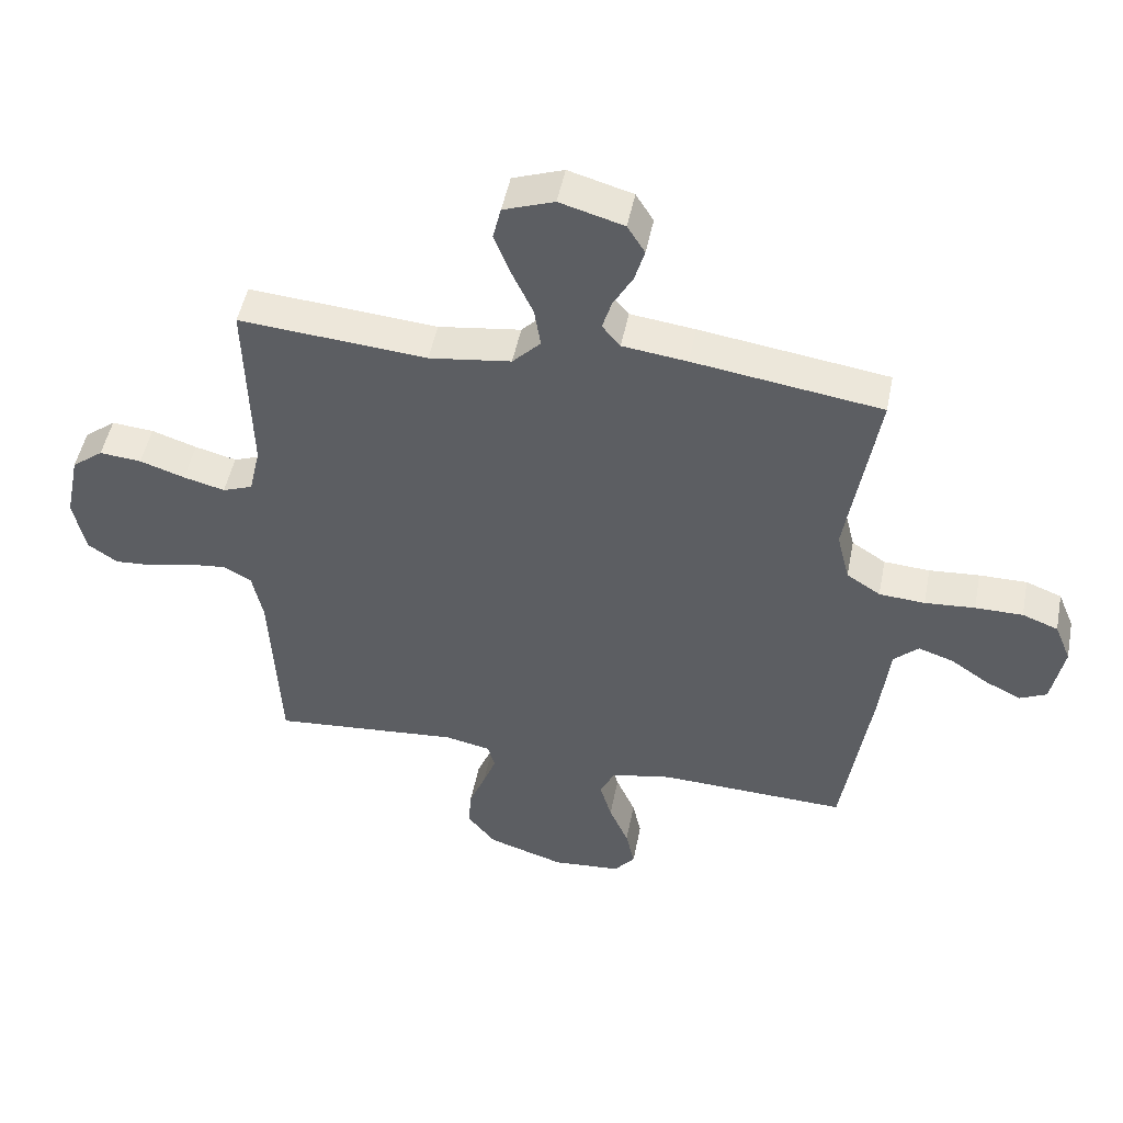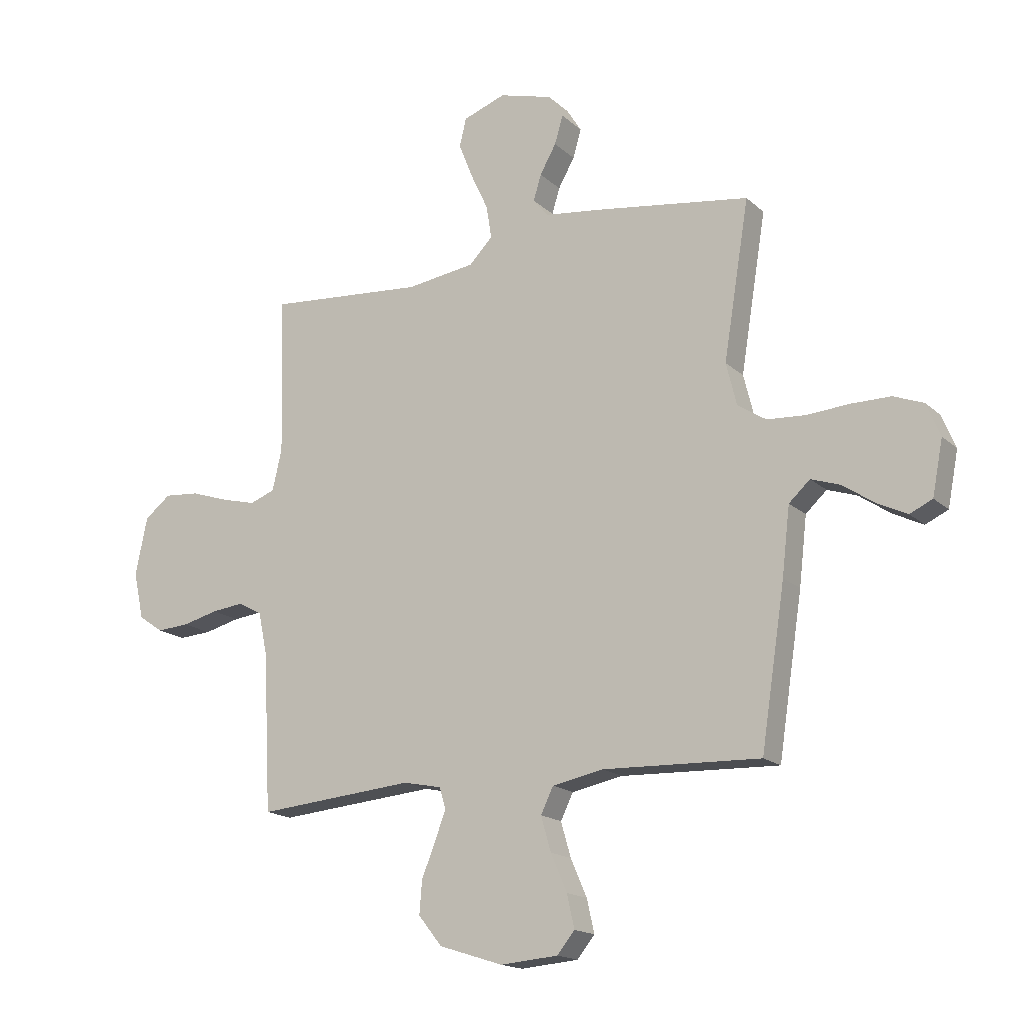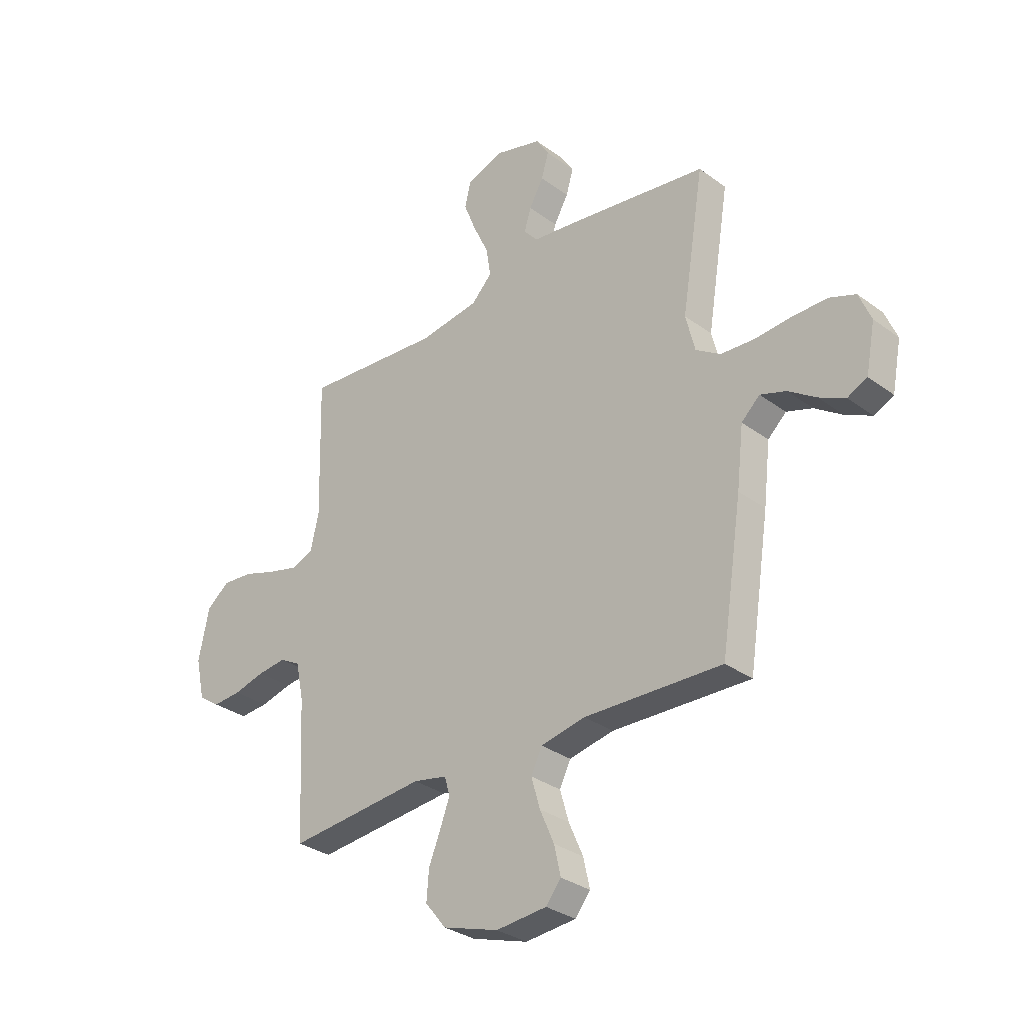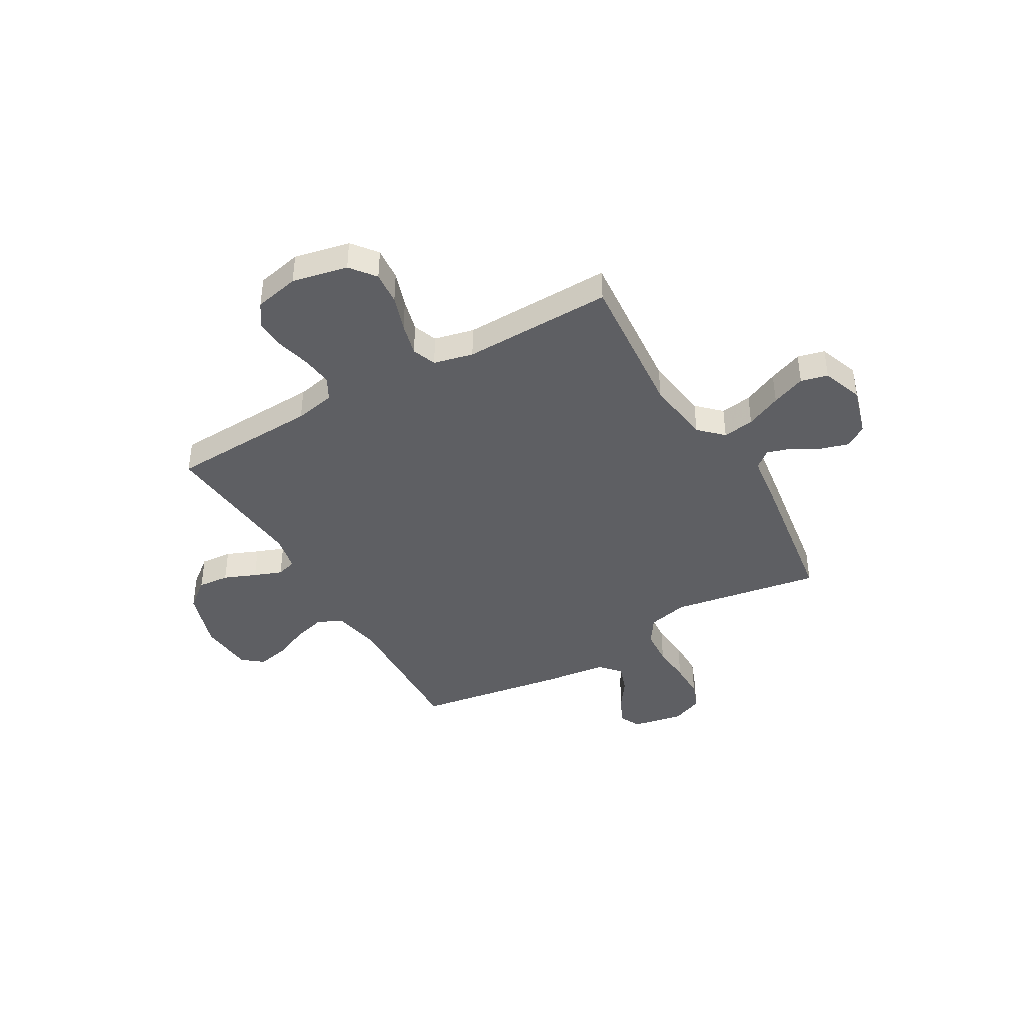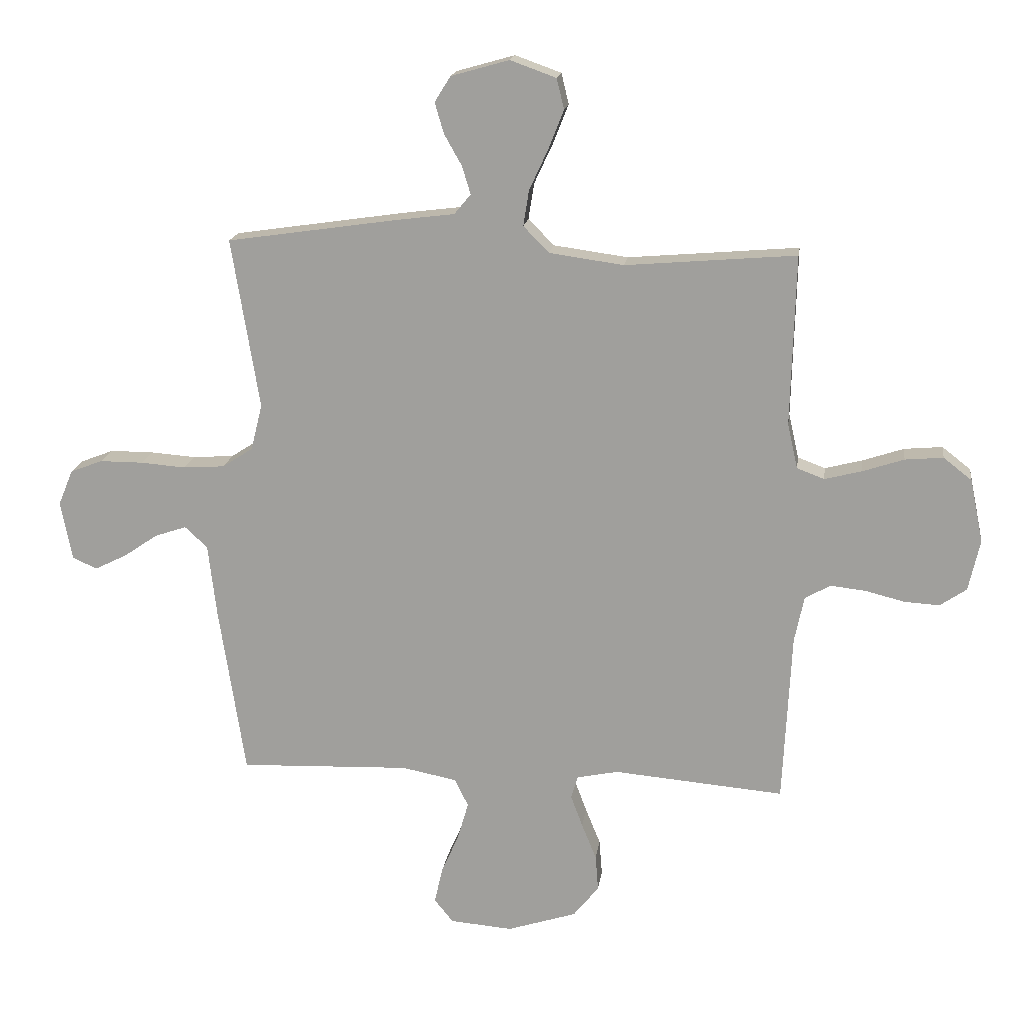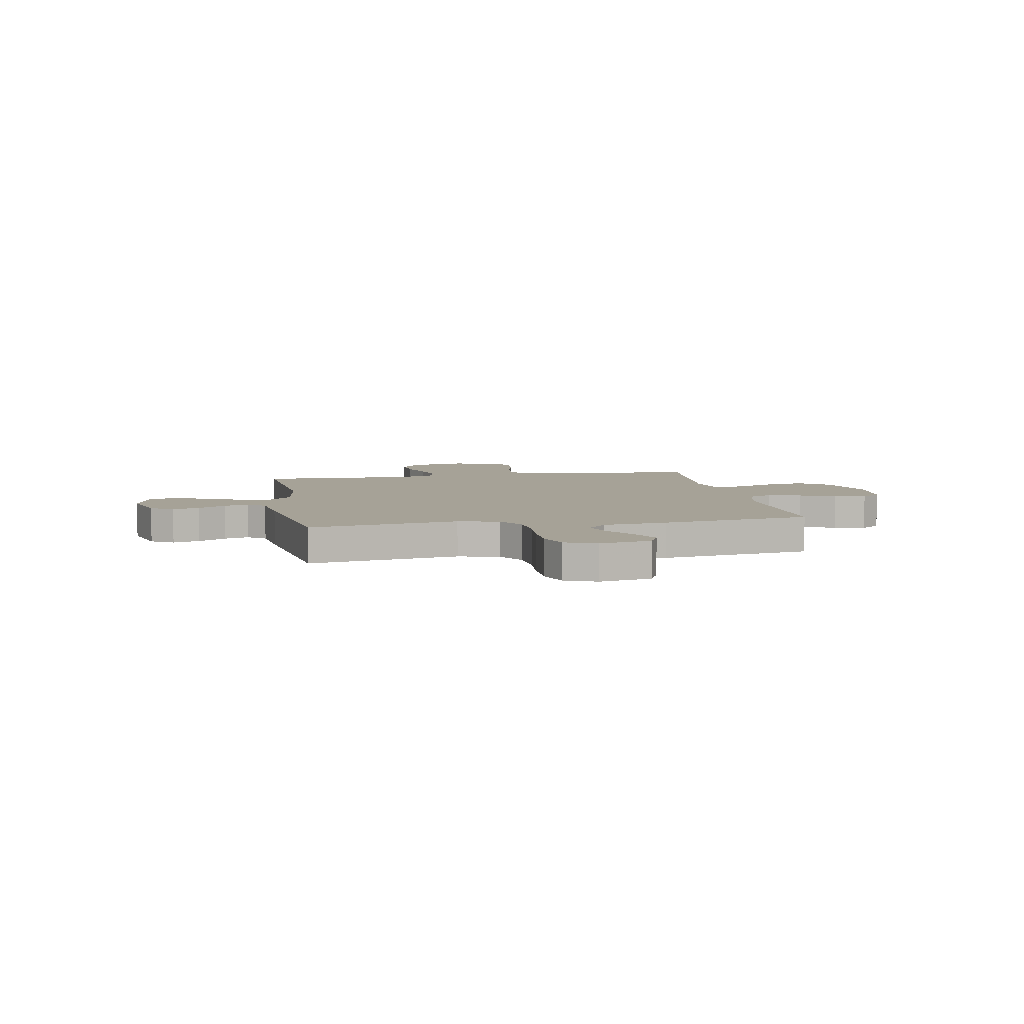
<metadata>
{"format":"obj","ext":"obj","renderer":"f3d","projection":"perspective","resolution":1024,"background":"white","views":[{"elev":48.9,"azim":11.1,"up":"+Z"},{"elev":-16.8,"azim":30.5,"up":"+Z"},{"elev":-31.5,"azim":43.9,"up":"+Z"},{"elev":-41.0,"azim":-60.1,"up":"+Y"},{"elev":17.1,"azim":-172.2,"up":"+Z"},{"elev":6.4,"azim":79.7,"up":"+Y"}]}
</metadata>
<code>
v 0.5 0.07 -0.5
v 0.2 0.07 -0.489
v 0.103 0.07 -0.508
v 0.079 0.07 -0.557
v 0.098 0.07 -0.623
v 0.129 0.07 -0.694
v 0.143 0.07 -0.757
v 0.11 0.07 -0.798
v 0 0.07 -0.807
v -0.122 0.07 -0.768
v -0.167 0.07 -0.712
v -0.162 0.07 -0.649
v -0.136 0.07 -0.585
v -0.115 0.07 -0.529
v -0.127 0.07 -0.489
v -0.2 0.07 -0.474
v -0.5 0.07 -0.5
v -0.515 0.07 -0.2
v -0.532 0.07 -0.119
v -0.577 0.07 -0.094
v -0.639 0.07 -0.101
v -0.707 0.07 -0.118
v -0.769 0.07 -0.122
v -0.816 0.07 -0.09
v -0.836 0.07 0
v -0.813 0.07 0.111
v -0.763 0.07 0.15
v -0.696 0.07 0.144
v -0.624 0.07 0.12
v -0.558 0.07 0.103
v -0.51 0.07 0.121
v -0.492 0.07 0.2
v -0.5 0.07 0.5
v -0.2 0.07 0.475
v -0.069 0.07 0.493
v -0.024 0.07 0.539
v -0.034 0.07 0.602
v -0.067 0.07 0.673
v -0.094 0.07 0.741
v -0.081 0.07 0.795
v 0 0.07 0.824
v 0.102 0.07 0.795
v 0.13 0.07 0.75
v 0.114 0.07 0.696
v 0.083 0.07 0.641
v 0.068 0.07 0.592
v 0.097 0.07 0.557
v 0.2 0.07 0.544
v 0.5 0.07 0.5
v 0.451 0.07 0.2
v 0.471 0.07 0.119
v 0.525 0.07 0.084
v 0.598 0.07 0.079
v 0.678 0.07 0.085
v 0.754 0.07 0.085
v 0.811 0.07 0.063
v 0.837 0.07 0
v 0.817 0.07 -0.103
v 0.774 0.07 -0.123
v 0.717 0.07 -0.095
v 0.657 0.07 -0.054
v 0.601 0.07 -0.035
v 0.561 0.07 -0.072
v 0.546 0.07 -0.2
v 0.5 0 -0.5
v 0.2 0 -0.489
v 0.103 0 -0.508
v 0.079 0 -0.557
v 0.098 0 -0.623
v 0.129 0 -0.694
v 0.143 0 -0.757
v 0.11 0 -0.798
v 0 0 -0.807
v -0.122 0 -0.768
v -0.167 0 -0.712
v -0.162 0 -0.649
v -0.136 0 -0.585
v -0.115 0 -0.529
v -0.127 0 -0.489
v -0.2 0 -0.474
v -0.5 0 -0.5
v -0.515 0 -0.2
v -0.532 0 -0.119
v -0.577 0 -0.094
v -0.639 0 -0.101
v -0.707 0 -0.118
v -0.769 0 -0.122
v -0.816 0 -0.09
v -0.836 0 0
v -0.813 0 0.111
v -0.763 0 0.15
v -0.696 0 0.144
v -0.624 0 0.12
v -0.558 0 0.103
v -0.51 0 0.121
v -0.492 0 0.2
v -0.5 0 0.5
v -0.2 0 0.475
v -0.069 0 0.493
v -0.024 0 0.539
v -0.034 0 0.602
v -0.067 0 0.673
v -0.094 0 0.741
v -0.081 0 0.795
v 0 0 0.824
v 0.102 0 0.795
v 0.13 0 0.75
v 0.114 0 0.696
v 0.083 0 0.641
v 0.068 0 0.592
v 0.097 0 0.557
v 0.2 0 0.544
v 0.5 0 0.5
v 0.451 0 0.2
v 0.471 0 0.119
v 0.525 0 0.084
v 0.598 0 0.079
v 0.678 0 0.085
v 0.754 0 0.085
v 0.811 0 0.063
v 0.837 0 0
v 0.817 0 -0.103
v 0.774 0 -0.123
v 0.717 0 -0.095
v 0.657 0 -0.054
v 0.601 0 -0.035
v 0.561 0 -0.072
v 0.546 0 -0.2
f 63 64 1 2
f 59 60 61
f 58 59 61
f 57 58 61
f 56 57 61
f 55 56 61
f 54 55 61
f 53 54 61
f 52 53 61 62
f 51 52 62 63
f 47 48 49 50
f 47 50 51
f 43 44 45
f 42 43 45
f 41 42 45
f 40 41 45
f 39 40 45
f 38 39 45
f 37 38 45
f 36 37 45 46
f 35 36 46 47
f 32 33 34
f 31 32 34 35
f 27 28 29
f 26 27 29
f 25 26 29
f 24 25 29
f 23 24 29
f 22 23 29
f 21 22 29
f 20 21 29 30
f 19 20 30 31
f 16 17 18
f 63 2 3
f 51 63 3
f 47 51 3
f 35 47 3
f 31 35 3
f 19 31 3
f 18 19 3
f 16 18 3
f 15 16 3
f 11 12 13
f 10 11 13
f 9 10 13
f 8 9 13
f 7 8 13
f 6 7 13
f 5 6 13
f 14 15 3 4
f 4 5 13 14
f 66 65 128 127
f 125 124 123
f 125 123 122
f 125 122 121
f 125 121 120
f 125 120 119
f 125 119 118
f 125 118 117
f 126 125 117 116
f 127 126 116 115
f 114 113 112 111
f 115 114 111
f 109 108 107
f 109 107 106
f 109 106 105
f 109 105 104
f 109 104 103
f 109 103 102
f 109 102 101
f 110 109 101 100
f 111 110 100 99
f 98 97 96
f 99 98 96 95
f 93 92 91
f 93 91 90
f 93 90 89
f 93 89 88
f 93 88 87
f 93 87 86
f 93 86 85
f 94 93 85 84
f 95 94 84 83
f 82 81 80
f 67 66 127
f 67 127 115
f 67 115 111
f 67 111 99
f 67 99 95
f 67 95 83
f 67 83 82
f 67 82 80
f 67 80 79
f 77 76 75
f 77 75 74
f 77 74 73
f 77 73 72
f 77 72 71
f 77 71 70
f 77 70 69
f 68 67 79 78
f 78 77 69 68
f 1 65 66 2
f 2 66 67 3
f 3 67 68 4
f 4 68 69 5
f 5 69 70 6
f 6 70 71 7
f 7 71 72 8
f 8 72 73 9
f 9 73 74 10
f 10 74 75 11
f 11 75 76 12
f 12 76 77 13
f 13 77 78 14
f 14 78 79 15
f 15 79 80 16
f 16 80 81 17
f 17 81 82 18
f 18 82 83 19
f 19 83 84 20
f 20 84 85 21
f 21 85 86 22
f 22 86 87 23
f 23 87 88 24
f 24 88 89 25
f 25 89 90 26
f 26 90 91 27
f 27 91 92 28
f 28 92 93 29
f 29 93 94 30
f 30 94 95 31
f 31 95 96 32
f 32 96 97 33
f 33 97 98 34
f 34 98 99 35
f 35 99 100 36
f 36 100 101 37
f 37 101 102 38
f 38 102 103 39
f 39 103 104 40
f 40 104 105 41
f 41 105 106 42
f 42 106 107 43
f 43 107 108 44
f 44 108 109 45
f 45 109 110 46
f 46 110 111 47
f 47 111 112 48
f 48 112 113 49
f 49 113 114 50
f 50 114 115 51
f 51 115 116 52
f 52 116 117 53
f 53 117 118 54
f 54 118 119 55
f 55 119 120 56
f 56 120 121 57
f 57 121 122 58
f 58 122 123 59
f 59 123 124 60
f 60 124 125 61
f 61 125 126 62
f 62 126 127 63
f 63 127 128 64
f 64 128 65 1

</code>
